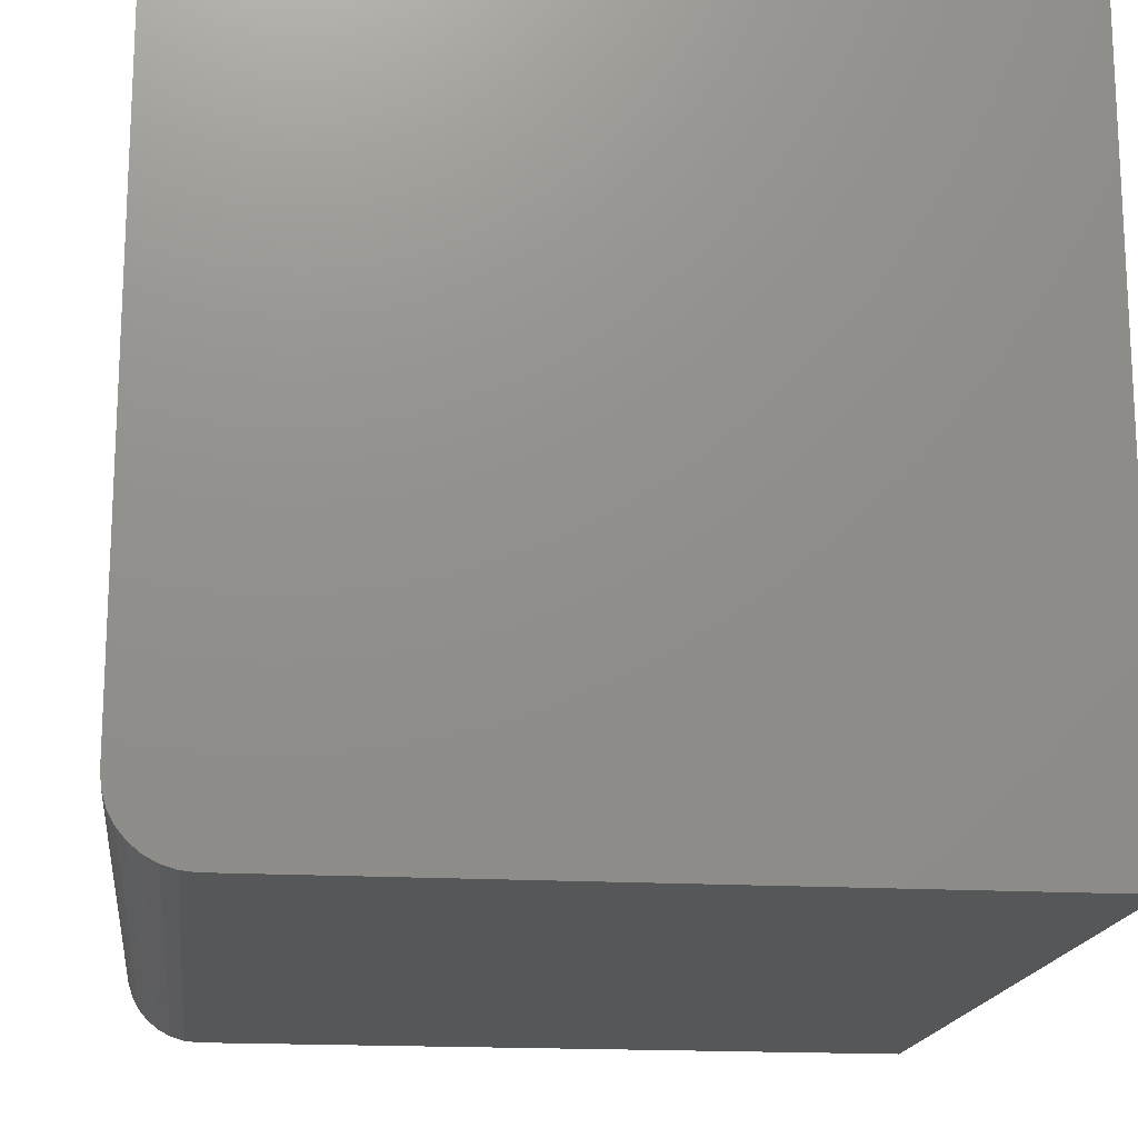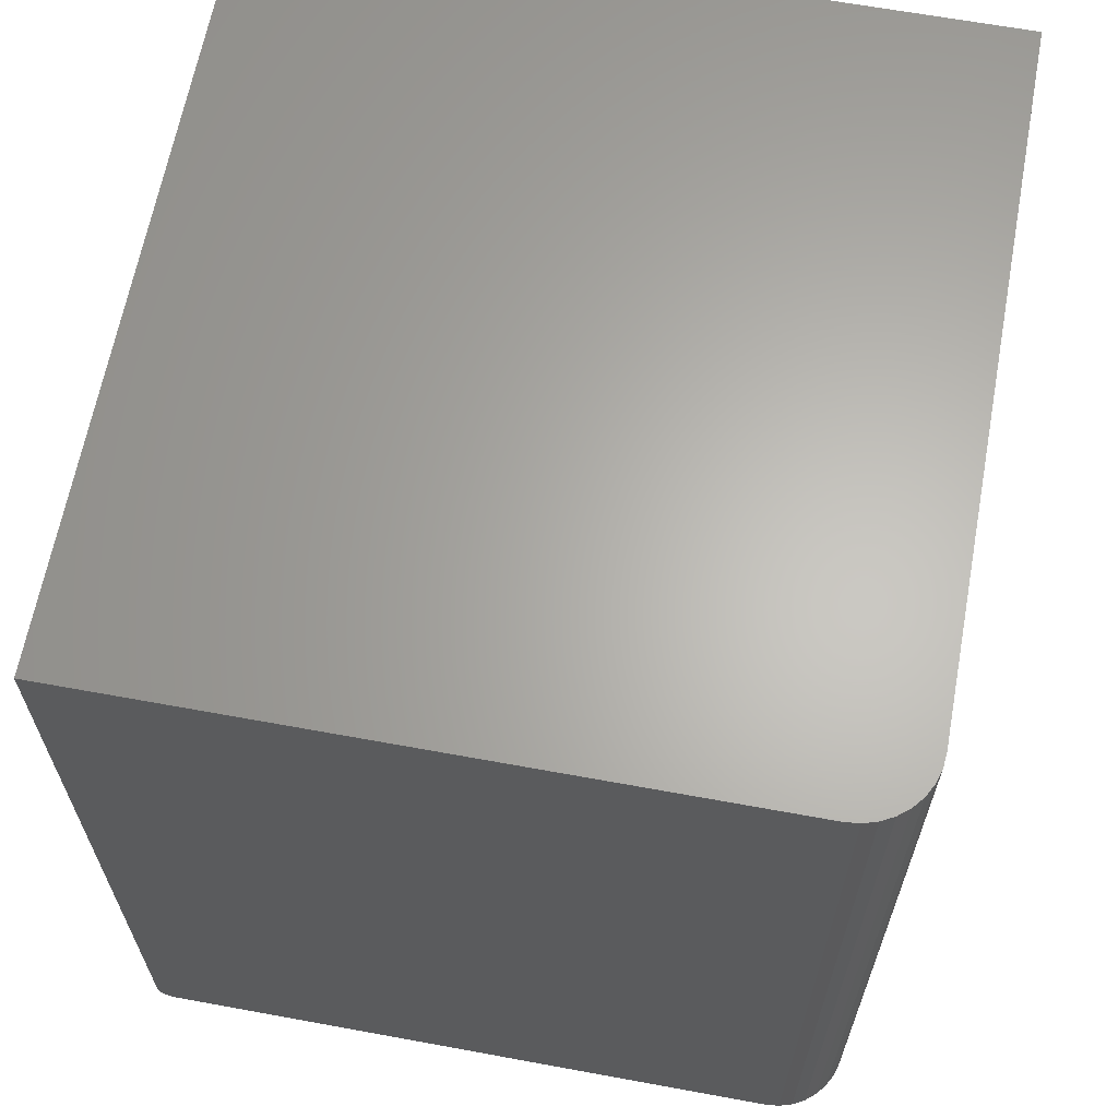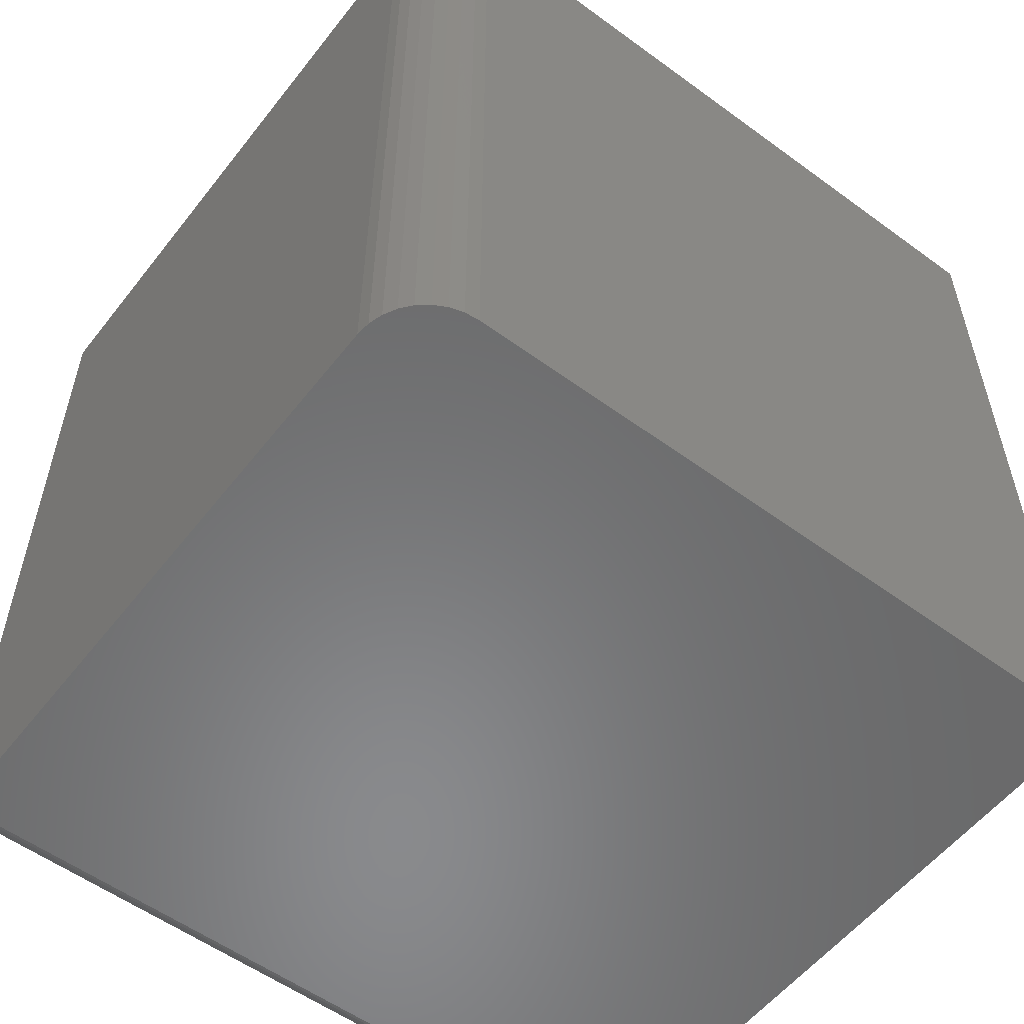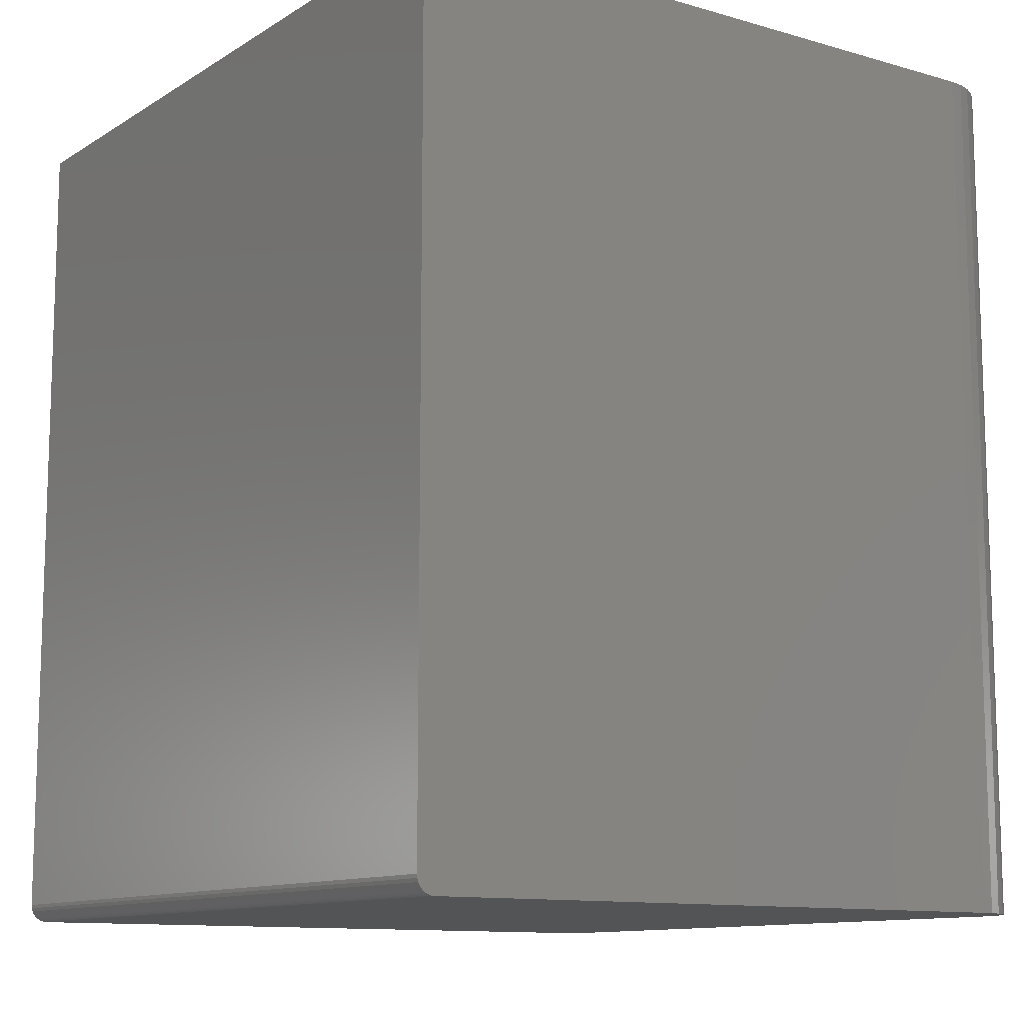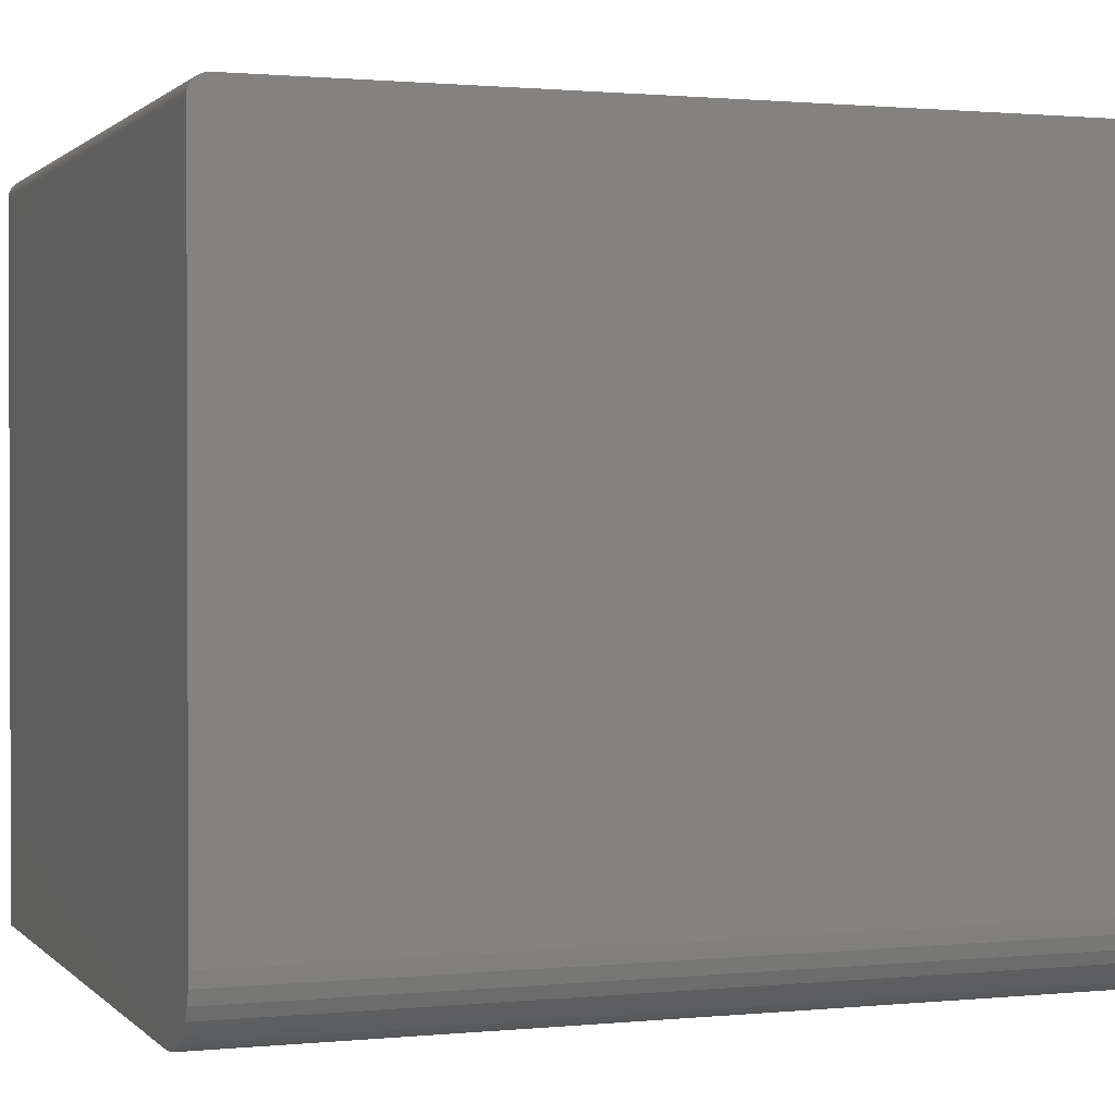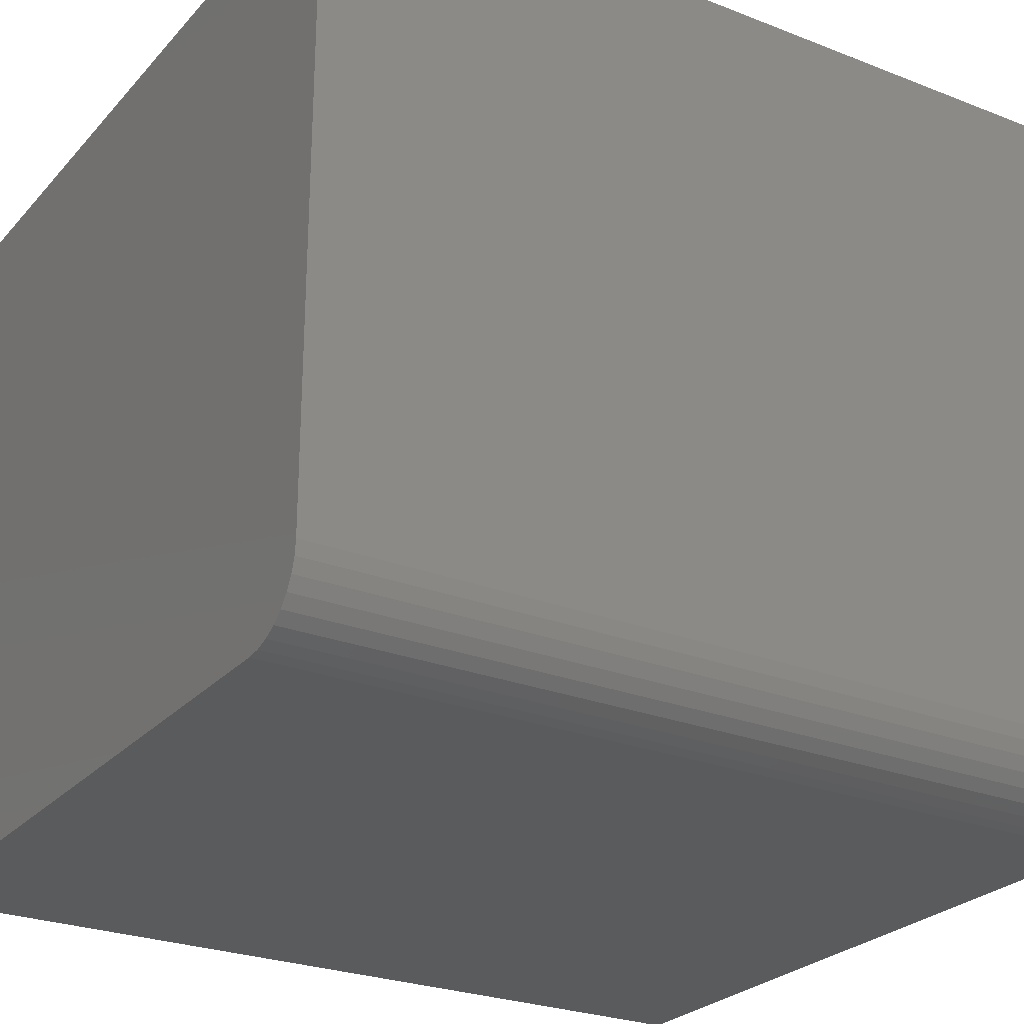
<metadata>
{"format":"stl","ext":"stl","renderer":"f3d","projection":"perspective","resolution":1024,"background":"white","views":[{"elev":-17.0,"azim":173.2,"up":"+Z"},{"elev":64.2,"azim":100.5,"up":"+Y"},{"elev":-55.9,"azim":142.5,"up":"+Y"},{"elev":-11.4,"azim":55.1,"up":"+Y"},{"elev":1.1,"azim":69.8,"up":"+Z"},{"elev":-26.1,"azim":58.2,"up":"+Z"}]}
</metadata>
<code>
# stl→obj: 40 verts, 76 faces
v 0.2969 3.383e-17 -0.3203
v 0.3091 3.457e-17 -0.3191
v -0.3125 0 -0.3203
v 0.3594 4.077e-17 -0.2578
v 0.3594 7.176e-17 0.3006
v -0.3125 3.447e-17 0.3006
v 0.3208 3.542e-17 -0.3156
v 0.3316 3.634e-17 -0.3098
v 0.3411 3.73e-17 -0.302
v 0.3488 3.825e-17 -0.2925
v 0.3546 3.917e-17 -0.2817
v 0.3582 4.002e-17 -0.27
v 0.3594 0.001189 0.3066
v 0.3594 0.0003002 0.3036
v 0.3594 0.75 -0.2578
v 0.3594 0.75 0.3162
v 0.3594 0.01562 0.3162
v 0.3594 0.01258 0.3159
v 0.3594 0.009646 0.315
v 0.3594 0.006944 0.3136
v 0.3594 0.004576 0.3116
v 0.3594 0.002633 0.3093
v -0.3125 0.75 -0.3203
v 0.3091 0.75 -0.3191
v 0.2969 0.75 -0.3203
v 0.3582 0.75 -0.27
v 0.3546 0.75 -0.2817
v 0.3488 0.75 -0.2925
v 0.3411 0.75 -0.302
v 0.3316 0.75 -0.3098
v 0.3208 0.75 -0.3156
v -0.3125 0.75 0.3162
v -0.3125 0.009646 0.315
v -0.3125 0.01258 0.3159
v -0.3125 0.01562 0.3162
v -0.3125 0.0003002 0.3036
v -0.3125 0.001189 0.3066
v -0.3125 0.002633 0.3093
v -0.3125 0.004576 0.3116
v -0.3125 0.006944 0.3136
f 1 2 3
f 4 5 6
f 4 6 3
f 4 3 2
f 4 2 7
f 4 7 8
f 4 8 9
f 4 9 10
f 4 10 11
f 4 11 12
f 13 14 5
f 15 16 17
f 15 17 18
f 15 18 19
f 15 19 4
f 4 19 20
f 4 20 21
f 4 21 22
f 4 22 13
f 4 13 5
f 23 24 25
f 15 26 27
f 15 27 28
f 15 28 29
f 15 29 30
f 15 30 31
f 15 31 24
f 15 24 23
f 15 23 32
f 15 32 16
f 3 23 1
f 1 23 25
f 1 25 2
f 2 25 24
f 2 24 7
f 7 24 31
f 7 31 8
f 8 31 30
f 8 30 9
f 9 30 29
f 9 29 10
f 10 29 28
f 10 28 11
f 11 28 27
f 11 27 12
f 12 27 26
f 12 26 4
f 4 26 15
f 33 3 6
f 23 3 33
f 23 33 34
f 23 34 35
f 23 35 32
f 36 37 38
f 36 38 39
f 36 39 40
f 36 40 33
f 36 33 6
f 17 16 35
f 35 16 32
f 17 35 18
f 18 35 34
f 18 34 19
f 19 34 33
f 19 33 20
f 20 33 40
f 20 40 21
f 21 40 39
f 21 39 22
f 22 39 38
f 22 38 13
f 13 38 37
f 13 37 14
f 14 37 36
f 14 36 5
f 5 36 6

</code>
